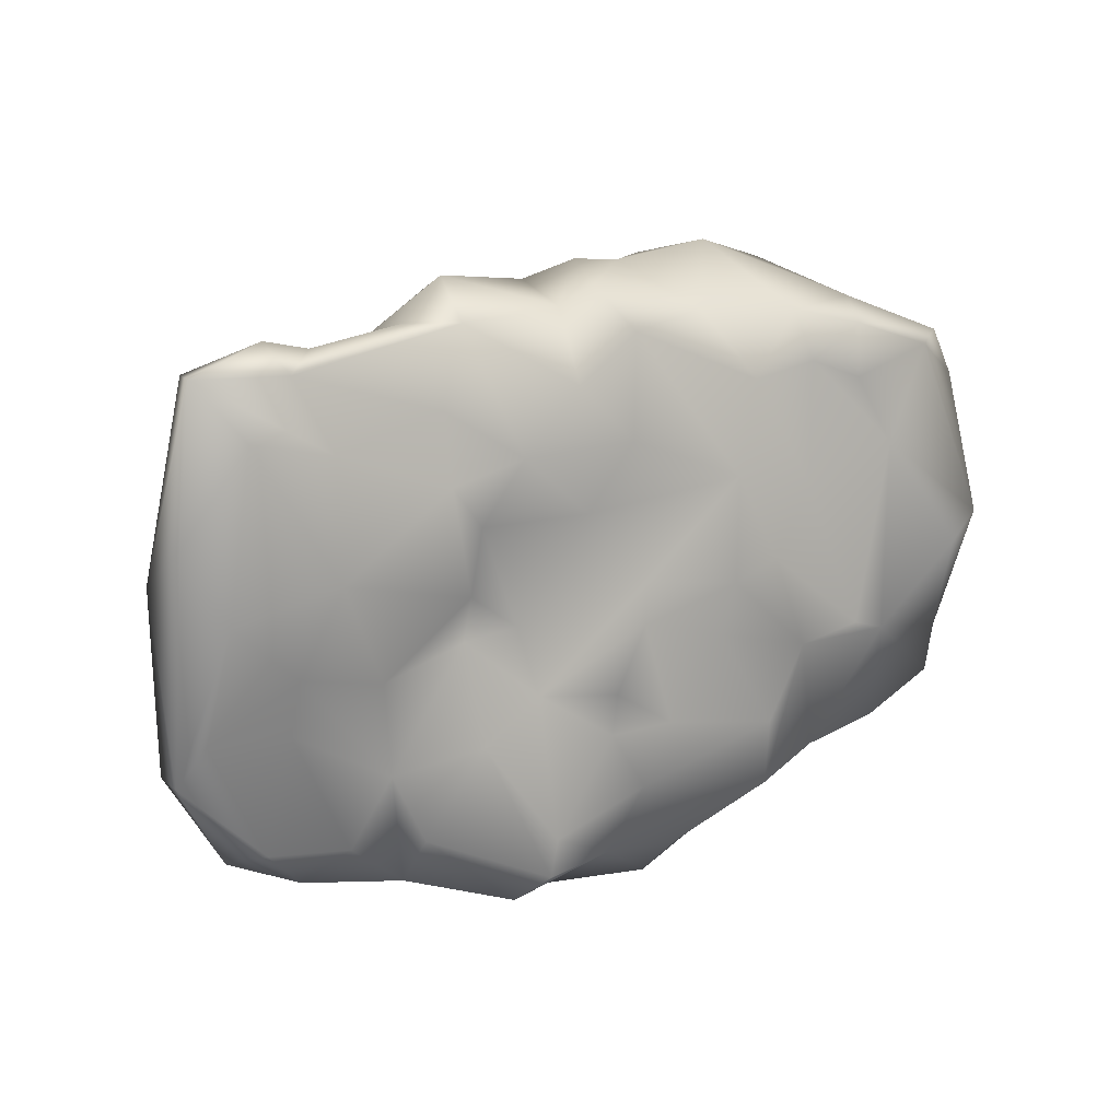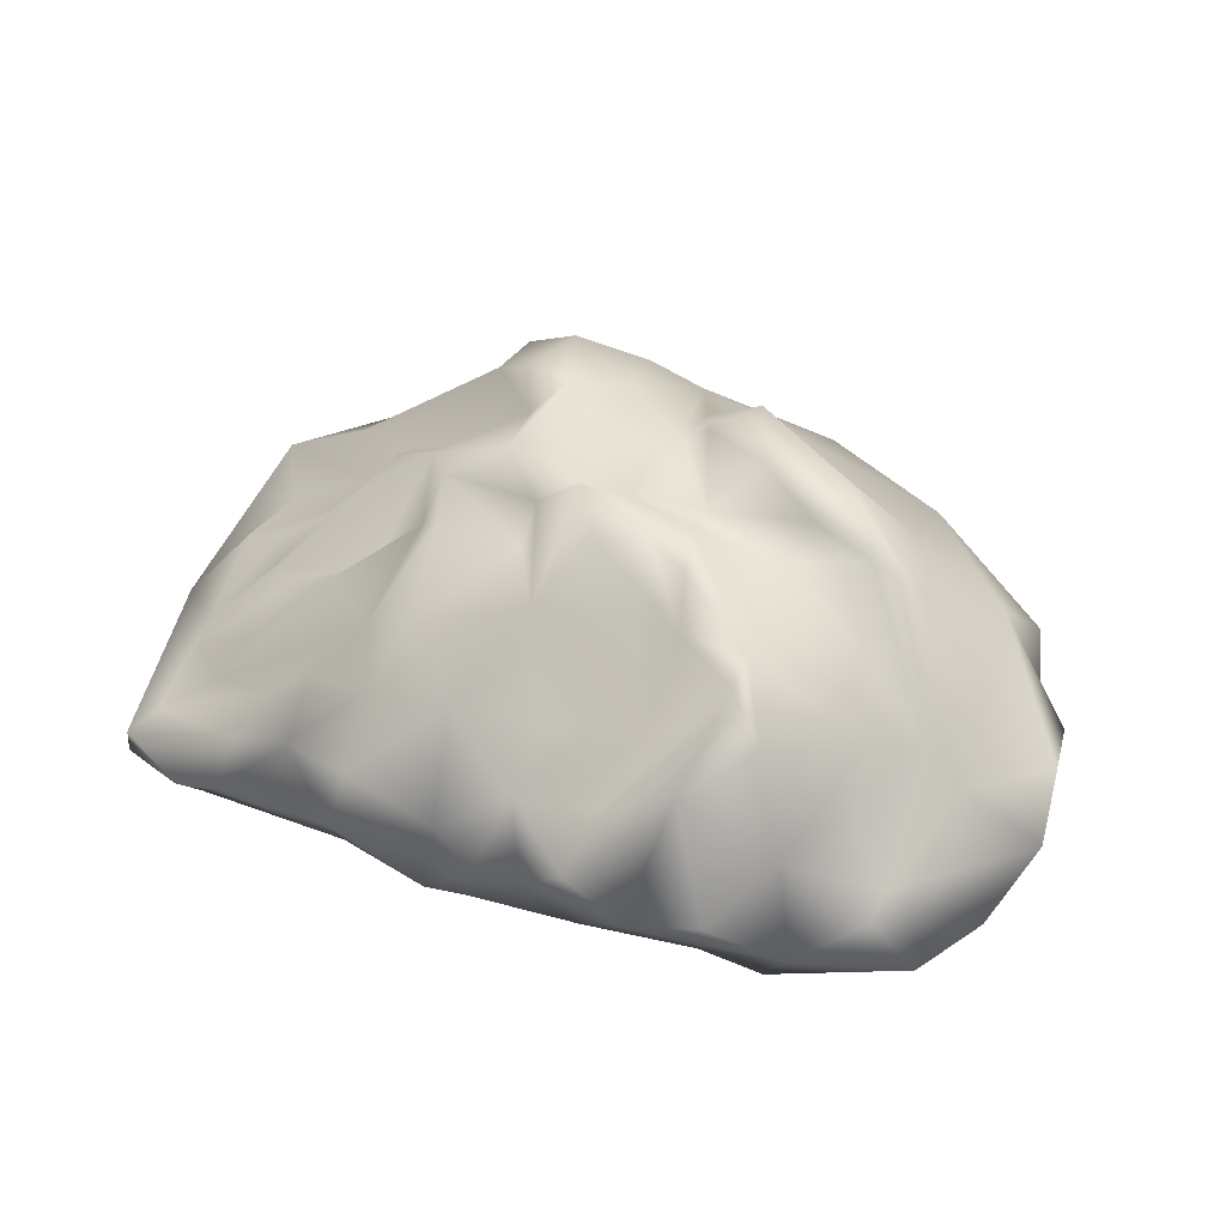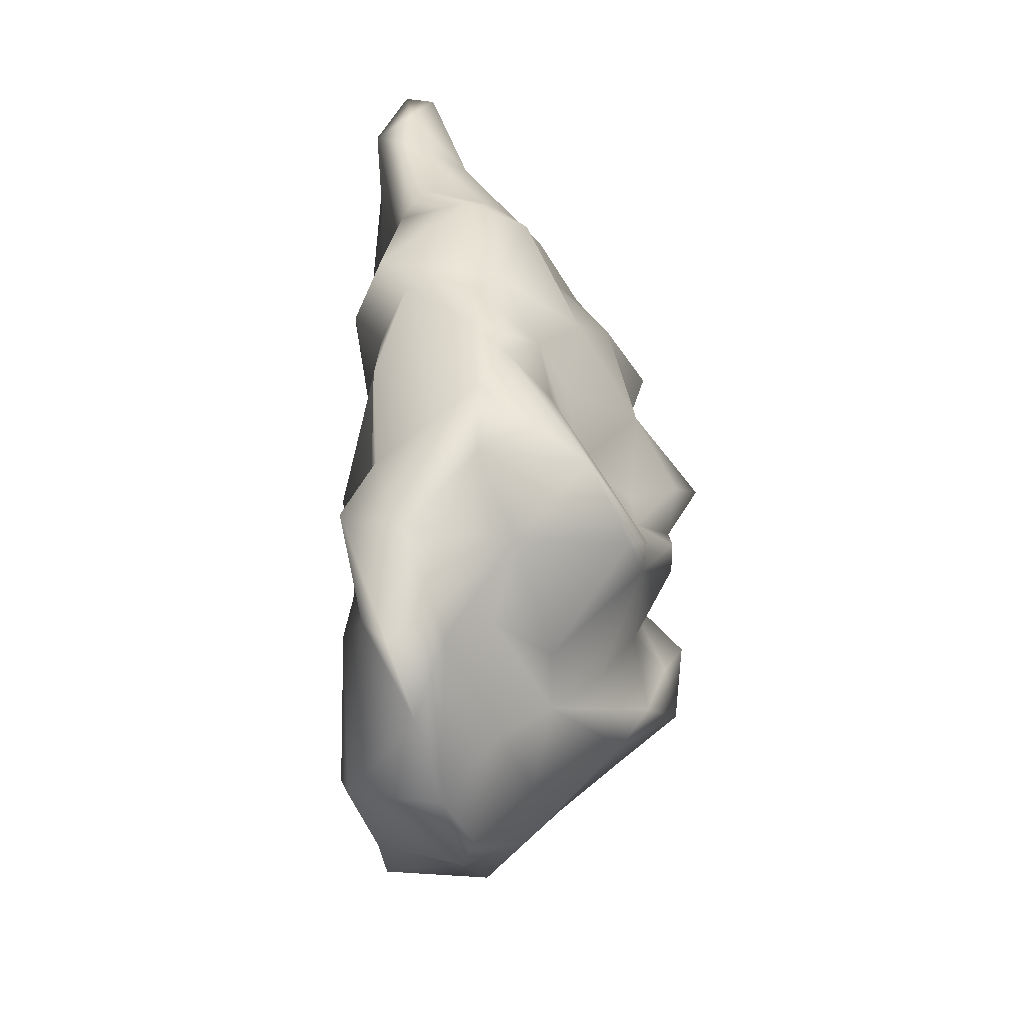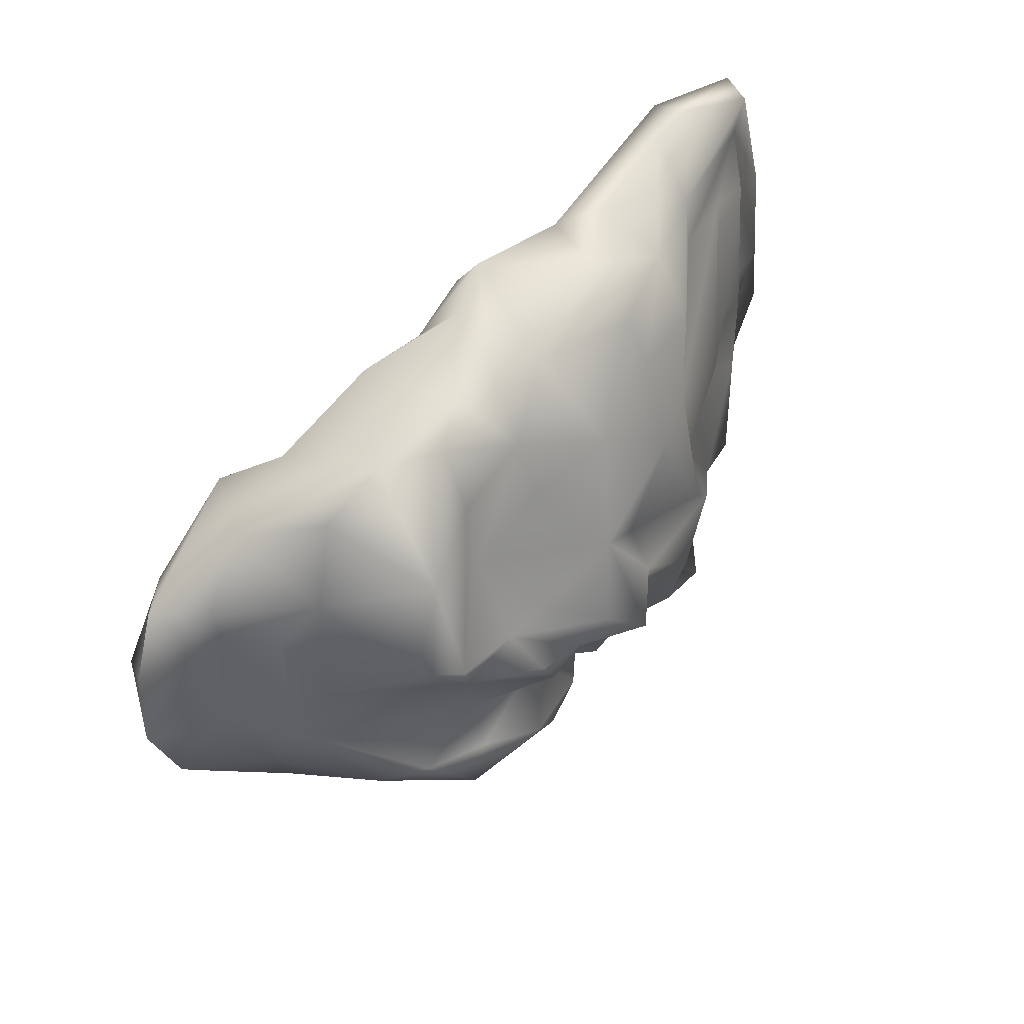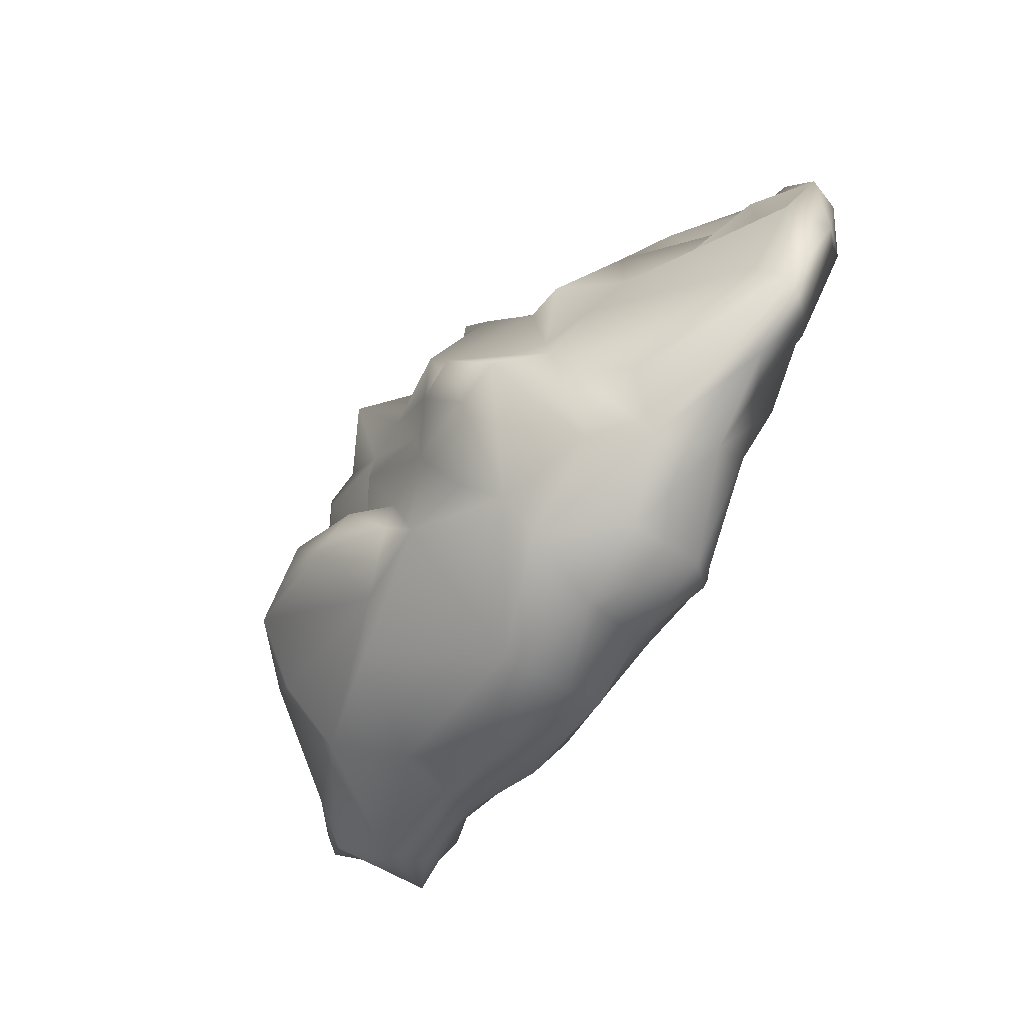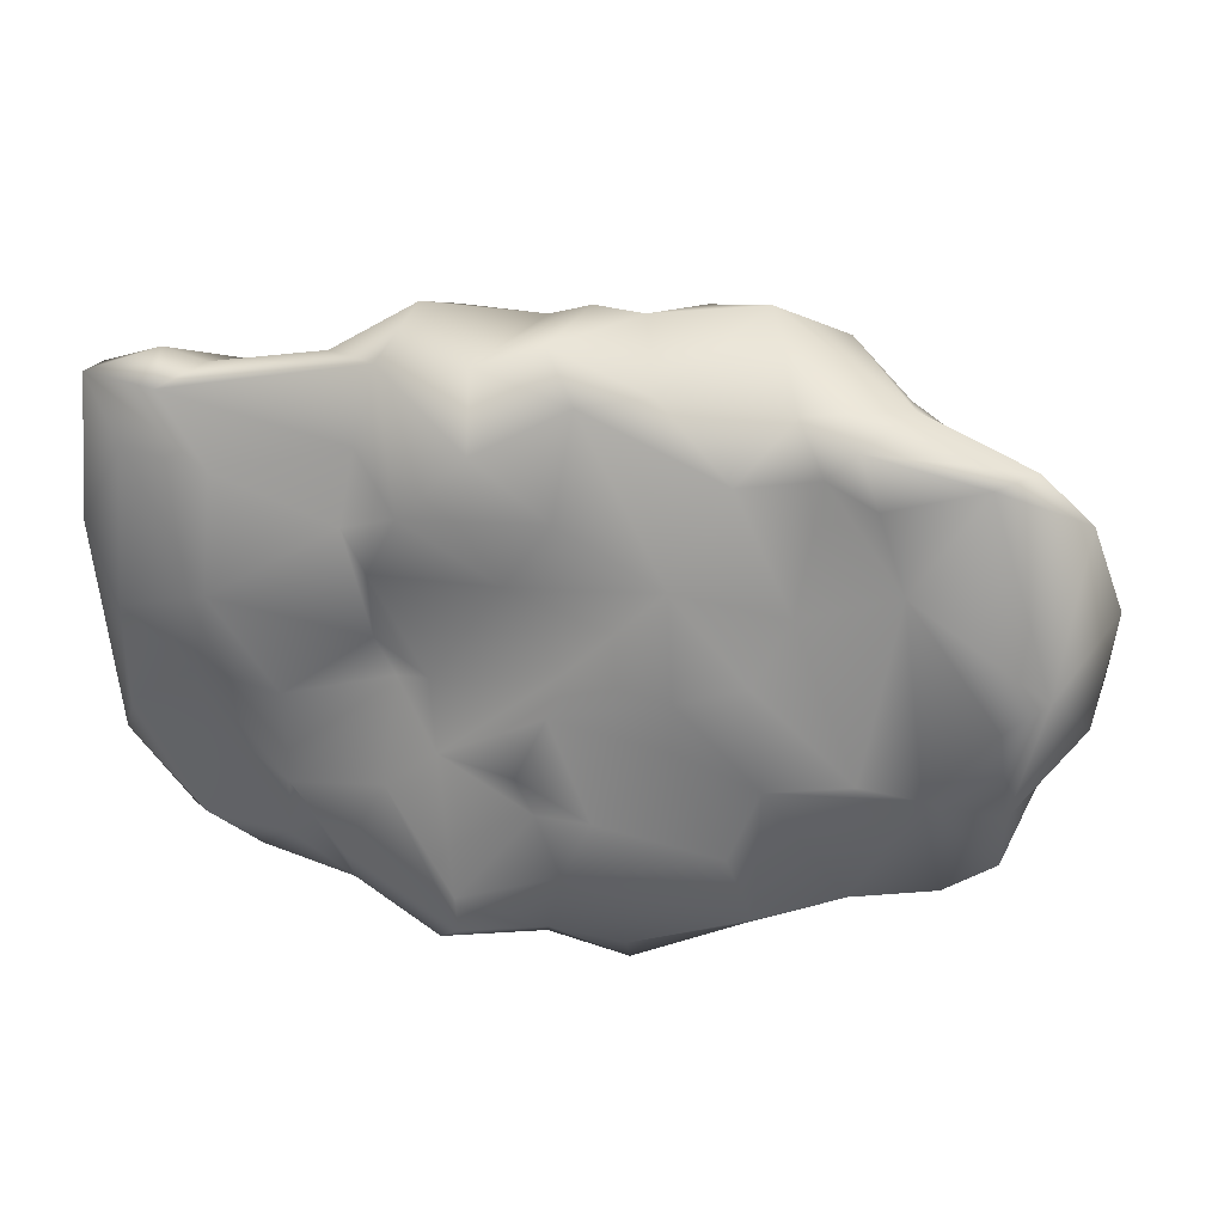
<metadata>
{"format":"obj","ext":"obj","renderer":"f3d","projection":"perspective","resolution":1024,"background":"white","views":[{"elev":13.6,"azim":153.3,"up":"+Y"},{"elev":49.3,"azim":-155.7,"up":"+Z"},{"elev":44.8,"azim":-84.1,"up":"+Y"},{"elev":68.4,"azim":-39.1,"up":"+Y"},{"elev":-72.3,"azim":63.0,"up":"+Y"},{"elev":24.9,"azim":-160.0,"up":"+Y"}]}
</metadata>
<code>
v  -0.4284 0.9429 0.05491
v  -0.5202 0.8072 0.1344
v  -0.3277 0.8367 0.2603
v  -0.6636 -0.04091 -0.06289
v  -0.4867 -0.06173 -0.01421
v  -0.7179 0.02424 0.01132
v  0.4619 -0.1932 -0.1479
v  0.6655 -0.1671 -0.1333
v  0.4386 -0.2196 -0.01815
v  0.2275 0.1755 -0.2642
v  0.1953 -0.1127 -0.2775
v  0.0525 0.06358 -0.2314
v  0.2705 0.1663 0.3619
v  0.4567 -0.05982 0.2159
v  0.4239 0.1657 0.2035
v  -0.4344 -0.1045 0.08928
v  0.1175 0.1684 0.3542
v  -0.0109 0.1809 0.404
v  0.1329 -0.002568 0.3444
v  -0.3543 0.5719 0.3767
v  -0.583 0.555 0.2131
v  -0.5115 0.4145 0.3045
v  -0.3939 0.8598 -0.148
v  -0.2912 0.9851 0.03907
v  -0.1562 0.8781 -0.1874
v  0.2794 0.6615 0.2569
v  0.06062 0.6088 0.3361
v  0.1621 0.4392 0.299
v  0.7861 -0.02143 -0.07062
v  0.5279 0.1586 0.1558
v  0.5806 -0.09991 -0.1798
v  0.7117 0.157 -0.2325
v  0.7496 -0.07902 -0.1959
v  0.9532 0.4537 -0.1847
v  0.8322 0.2089 -0.08809
v  0.9131 0.06643 -0.08542
v  0.8461 0.7573 -0.186
v  0.624 0.8212 -0.09532
v  0.604 0.7199 -0.05329
v  -0.8488 0.409 -0.1545
v  -0.7235 0.766 -0.1295
v  -0.6012 0.5828 -0.1939
v  -0.7628 0.517 0.1318
v  -0.6961 0.7076 0.02047
v  -0.9253 0.5079 0.03878
v  0.5177 -0.1356 0.06215
v  -0.03998 0.009296 0.3402
v  -0.1728 -0.05179 0.3091
v  0.01336 -0.09593 0.3002
v  -0.207 0.7182 0.2317
v  -0.1247 0.5509 0.3393
v  -0.07545 0.9574 0.002567
v  -0.4991 -0.07681 -0.08408
v  -0.6368 0.1743 -0.1345
v  -0.8753 0.6799 -0.01239
v  0.6415 0.4503 -0.3305
v  0.8005 0.7146 -0.3126
v  0.8395 0.39 -0.2981
v  -0.2926 0.7301 -0.1776
v  -0.3422 -0.1151 -0.1592
v  -0.007069 -0.04317 -0.252
v  0.04095 -0.1891 -0.1955
v  -0.08698 -0.2815 -0.1037
v  0.1019 -0.296 -0.04997
v  -0.07351 -0.2926 0.04317
v  0.3509 0.8822 -0.2009
v  0.7218 0.828 -0.3133
v  0.3935 0.7252 -0.2099
v  0.6585 0.8603 -0.2335
v  0.4528 0.8845 -0.168
v  0.4891 0.8302 -0.02836
v  0.01224 0.6421 -0.2343
v  -0.2076 0.5591 -0.2595
v  -0.01411 0.8428 -0.1935
v  -0.2128 0.3427 -0.2458
v  0.008287 0.2917 -0.2789
v  -0.2008 0.2291 -0.2118
v  -0.01738 0.4828 0.432
v  -0.1656 0.3812 0.4348
v  -0.1421 0.254 0.3484
v  -0.00692 0.3265 0.3993
v  -0.01177 0.3685 -0.249
v  0.1068 0.5097 -0.2308
v  0.2557 0.3059 -0.2261
v  0.2739 0.643 -0.3033
v  -0.5158 0.1546 0.3548
v  -0.5175 -0.02871 0.2321
v  -0.7358 0.3283 0.191
v  -0.9026 0.3691 0.09256
v  -0.7082 0.1141 0.1788
v  0.7067 0.2729 -0.2751
v  0.347 0.5162 -0.2746
v  -0.587 0.2936 0.3575
v  0.3381 0.0875 -0.2572
v  0.446 -0.09072 -0.2235
v  0.1985 -0.1951 -0.2578
v  0.4736 0.7458 0.0877
v  0.3455 0.7511 0.1137
v  0.1174 0.9268 0.03123
v  -0.01891 0.8672 0.1312
v  0.1498 0.7759 0.204
v  -0.885 0.258 0.07286
v  -0.7817 0.159 -0.1177
v  -0.8082 0.1557 0.05317
v  0.601 0.2462 0.1075
v  0.9155 0.0724 -0.1852
v  -0.3258 0.3374 0.3681
v  -0.3574 0.6582 0.3808
v  -0.2181 0.5652 0.3553
v  0.81 -0.1057 -0.1304
v  0.8683 0.1598 -0.23
v  -0.572 0.8675 -0.06885
v  -0.2675 -0.09896 0.2666
v  0.8903 0.8261 -0.2679
v  0.9165 0.5329 -0.2679
v  0.8844 0.8257 -0.2044
v  0.7454 0.8795 -0.237
v  0.1647 -0.2541 0.1034
v  0.1869 -0.1967 0.1807
v  0.1485 0.7636 -0.2773
v  0.1645 0.9053 -0.2202
v  0.3278 0.9533 -0.05461
v  -0.6861 0.5179 0.2231
v  -0.4866 0.2985 0.407
v  0.2561 -0.2481 -0.2101
v  0.3095 0.9118 0.07407
v  -0.1609 0.03596 0.4386
v  -0.4105 0.1912 0.4665
v  -0.3563 0.2776 0.4362
v  0.3428 0.2742 -0.1775
v  0.5296 0.06242 -0.2641
v  0.3553 0.378 -0.2403
v  0.5398 0.2402 -0.2575
v  -0.2302 0.2037 0.4702
v  -0.08108 0.1136 0.4111
v  -0.1615 0.9602 0.08129
v  0.6368 0.6785 -0.2961
v  0.4002 0.5933 -0.2637
v  -0.7879 0.7858 -0.07247
v  -0.6892 0.772 0.0003578
v  0.3744 0.3463 0.3187
v  0.2563 0.2947 0.394
v  0.4509 0.2459 0.2475
v  0.5256 0.5472 0.1492
v  0.6502 0.5174 0.0455
v  0.7193 0.6082 -0.07626
v  -0.7744 0.3531 -0.1833
v  -0.5325 0.2115 -0.1923
v  -0.4095 0.5113 -0.1923
v  -0.3368 0.3671 -0.1933
v  0.2734 -0.2814 -0.0558
v  0.1516 0.3898 0.3776
v  0.229 0.0681 0.3857
v  -0.609 0.6646 0.1035
v  -0.4483 0.7437 0.3489
v  -0.3757 0.1958 -0.2383
v  0.7149 0.4166 -0.02881
v  0.8447 0.5398 -0.13
v  0.7027 0.4771 0.03391
v  0.6234 0.374 0.1183
v  0.4912 0.4331 0.09669
v  0.685 0.2838 0.0203
v  -0.01977 0.7401 0.1954
v  -0.1819 0.8659 0.172
v  0.05668 0.4045 0.477
v  -0.08862 0.4138 0.4231
v  -0.2939 -0.1923 -0.05869
v  0.092 0.313 0.3928
v  -0.1098 -0.1949 -0.1913
v  0.392 0.4106 0.2289
v  -0.06504 0.07997 -0.2525
v  0.3124 0.497 0.3418
v  0.387 -0.06732 0.3091
v  0.3697 -0.2093 0.09482
v  0.3218 0.0687 0.3785
v  -0.3099 0.03881 -0.2243
v  0.7299 0.6965 -0.09735
v  0.3912 0.6498 0.1828
v  0.06963 0.1621 -0.2829
v  0.5218 0.2568 0.2277
v  0.0543 0.9306 -0.148
v  0.02141 0.9651 -0.003916
v  0.8557 0.3548 -0.06843
v  -0.5417 0.7146 -0.1611
v  0.2989 -0.1039 0.3291
v  0.1611 -0.1644 0.2626
v  -0.5141 0.8306 -0.2007
v  0.7885 0.3489 -0.05592
v  -0.01049 0.08266 0.3361
v  -0.4428 0.752 -0.1461
v  -0.7705 0.0621 0.103
v  -0.773 0.05688 -0.1046
v  -0.1923 0.4879 0.4331
v  0.829 0.6199 -0.1233
g Meat_2_low_Meat_2_low
f 1 2 3
f 4 5 6
f 7 8 9
f 10 11 12
f 13 14 15
f 16 6 5
f 17 18 19
f 20 21 22
f 23 24 25
f 26 27 28
f 14 29 30
f 31 32 33
f 34 35 36
f 37 38 39
f 40 41 42
f 43 44 45
f 14 9 46
f 47 48 49
f 27 50 51
f 25 24 52
f 53 4 54
f 45 55 40
f 56 57 58
f 23 25 59
f 60 61 62
f 63 64 65
f 66 67 68
f 69 70 71
f 72 73 74
f 75 76 77
f 27 51 78
f 79 80 81
f 82 83 84
f 85 66 68
f 48 86 87
f 88 89 90
f 91 56 58
f 83 92 84
f 93 88 90
f 18 81 80
f 94 95 96
f 82 84 10
f 97 71 98
f 99 100 101
f 102 40 103
f 102 103 104
f 105 29 36
f 106 34 36
f 79 20 107
f 108 109 50
f 110 106 36
f 32 111 33
f 55 45 44
f 1 112 2
f 49 113 65
f 87 16 113
f 114 34 115
f 38 116 117
f 65 64 118
f 119 49 65
f 66 120 121
f 122 66 121
f 22 21 123
f 22 123 124
f 62 64 63
f 95 7 125
f 122 71 70
f 98 71 126
f 127 128 48
f 124 129 107
f 94 130 131
f 130 132 133
f 48 47 127
f 80 134 135
f 52 24 136
f 24 3 136
f 132 56 133
f 137 56 138
f 112 139 140
f 55 41 40
f 141 142 143
f 144 145 146
f 103 147 54
f 54 147 42
f 148 149 150
f 73 59 74
f 151 7 9
f 125 7 151
f 152 142 141
f 153 17 19
f 90 87 93
f 87 6 16
f 83 85 92
f 120 72 74
f 29 110 36
f 14 46 29
f 123 21 154
f 21 155 2
f 148 150 156
f 53 54 156
f 157 158 159
f 160 161 143
f 121 99 122
f 99 101 126
f 11 62 61
f 62 125 64
f 134 128 127
f 127 135 134
f 35 105 36
f 162 160 105
f 149 73 150
f 83 82 73
f 101 100 163
f 108 50 164
f 106 115 34
f 91 58 111
f 165 152 27
f 166 81 165
f 167 63 65
f 53 156 60
f 142 152 168
f 165 168 152
f 84 130 10
f 130 84 132
f 169 62 63
f 167 169 63
f 131 32 31
f 133 131 130
f 170 143 161
f 145 144 161
f 79 107 80
f 107 129 80
f 77 76 171
f 75 77 156
f 144 170 161
f 141 172 28
f 27 26 101
f 27 101 163
f 173 174 14
f 175 173 14
f 176 61 60
f 176 77 171
f 177 178 144
f 178 170 144
f 150 73 75
f 156 150 75
f 137 57 56
f 66 69 67
f 96 125 62
f 96 95 125
f 13 15 143
f 15 14 30
f 155 21 20
f 108 164 3
f 179 10 12
f 10 76 82
f 180 15 30
f 160 180 105
f 123 88 93
f 43 123 44
f 74 121 120
f 121 181 182
f 116 38 37
f 114 116 34
f 102 45 40
f 43 45 89
f 34 116 37
f 158 183 34
f 148 42 149
f 42 41 184
f 185 186 119
f 19 185 153
f 35 162 105
f 34 183 35
f 139 112 187
f 24 23 112
f 183 158 188
f 35 183 162
f 80 189 18
f 19 18 189
f 41 187 184
f 139 187 41
f 93 87 86
f 123 93 124
f 122 99 126
f 126 71 122
f 95 131 7
f 131 95 94
f 190 23 59
f 190 149 42
f 26 28 172
f 178 172 170
f 90 102 104
f 87 90 191
f 23 190 187
f 187 112 23
f 172 178 26
f 26 178 98
f 151 9 118
f 119 174 173
f 112 140 2
f 2 154 21
f 54 42 148
f 156 54 148
f 141 143 170
f 172 141 170
f 61 12 11
f 12 171 179
f 128 86 48
f 86 128 93
f 8 31 33
f 33 106 110
f 3 2 155
f 108 3 155
f 49 48 113
f 48 87 113
f 56 132 138
f 85 138 92
f 152 141 28
f 28 27 152
f 107 22 124
f 22 107 20
f 65 16 167
f 113 16 65
f 138 85 68
f 68 137 138
f 99 121 182
f 100 99 182
f 6 192 4
f 192 54 4
f 68 67 137
f 137 67 114
f 88 123 43
f 43 89 88
f 60 62 169
f 60 169 167
f 57 114 115
f 57 137 114
f 27 163 50
f 100 50 163
f 60 156 176
f 156 77 176
f 133 91 131
f 133 56 91
f 70 69 66
f 70 66 122
f 73 82 75
f 75 82 76
f 135 127 47
f 80 135 189
f 42 147 40
f 40 147 103
f 168 153 142
f 142 13 143
f 1 3 24
f 1 24 112
f 106 58 115
f 57 115 58
f 142 153 13
f 175 14 13
f 85 72 120
f 120 66 85
f 19 186 185
f 19 189 49
f 50 100 164
f 100 52 136
f 49 119 186
f 19 49 186
f 59 73 149
f 190 59 149
f 78 109 166
f 193 109 20
f 41 55 139
f 140 139 55
f 74 59 25
f 181 25 52
f 131 31 7
f 7 31 8
f 108 155 20
f 20 109 108
f 74 181 121
f 181 74 25
f 110 46 9
f 110 29 46
f 34 37 158
f 159 158 194
f 157 159 160
f 159 161 160
f 16 5 167
f 53 60 167
f 94 10 130
f 10 94 11
f 167 5 53
f 4 53 5
f 188 157 160
f 188 158 157
f 98 126 101
f 26 98 101
f 191 104 192
f 90 104 191
f 125 151 64
f 64 151 118
f 38 69 71
f 97 38 71
f 30 29 105
f 30 105 180
f 104 103 192
f 103 54 192
f 178 177 39
f 39 38 97
f 175 153 185
f 153 175 13
f 191 192 6
f 6 87 191
f 81 18 17
f 81 168 165
f 39 97 178
f 98 178 97
f 9 174 118
f 9 14 174
f 166 109 193
f 166 79 81
f 180 143 15
f 180 160 143
f 140 55 44
f 2 140 44
f 119 173 185
f 185 173 175
f 90 89 102
f 89 45 102
f 8 33 110
f 9 8 110
f 193 79 166
f 79 193 20
f 194 146 145
f 146 177 144
f 177 146 194
f 177 37 39
f 131 91 32
f 91 111 32
f 171 61 176
f 171 12 61
f 17 153 168
f 168 81 17
f 67 117 114
f 116 114 117
f 62 11 96
f 11 94 96
f 135 47 189
f 189 47 49
f 100 136 164
f 3 164 136
f 165 27 78
f 78 166 165
f 117 69 38
f 117 67 69
f 171 76 179
f 10 179 76
f 50 109 51
f 109 78 51
f 182 181 52
f 100 182 52
f 93 128 124
f 129 124 128
f 65 118 119
f 118 174 119
f 80 129 134
f 129 128 134
f 123 154 44
f 2 44 154
f 188 160 162
f 162 183 188
f 111 106 33
f 111 58 106
f 92 138 132
f 84 92 132
f 187 190 184
f 184 190 42
f 158 37 194
f 177 194 37
f 72 85 83
f 72 83 73
f 159 194 145
f 145 161 159

</code>
